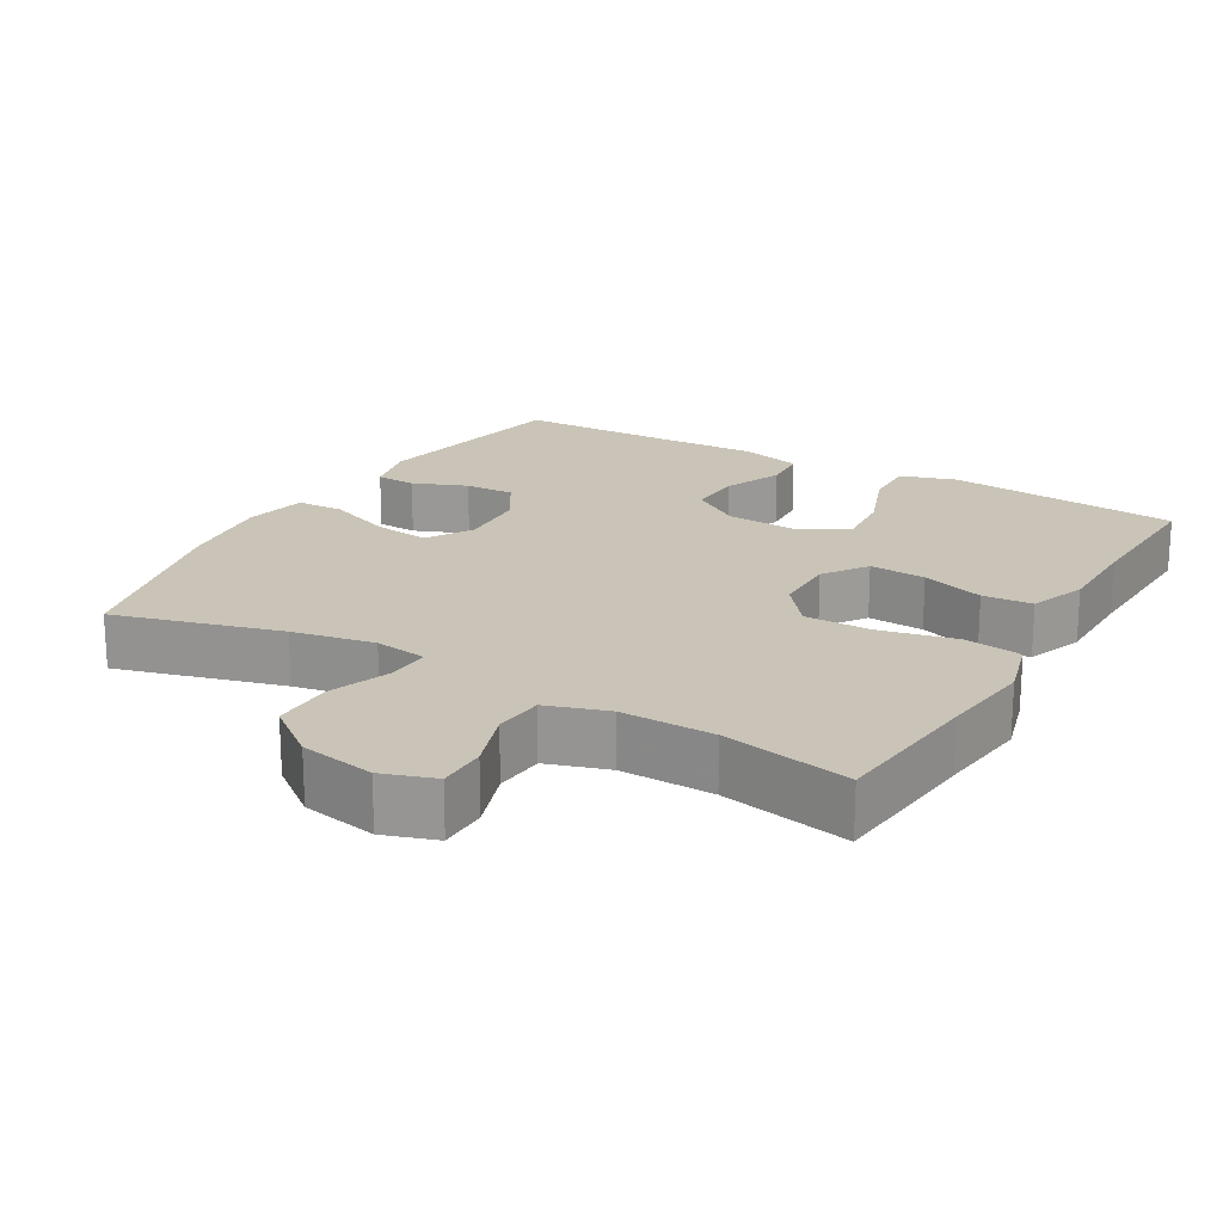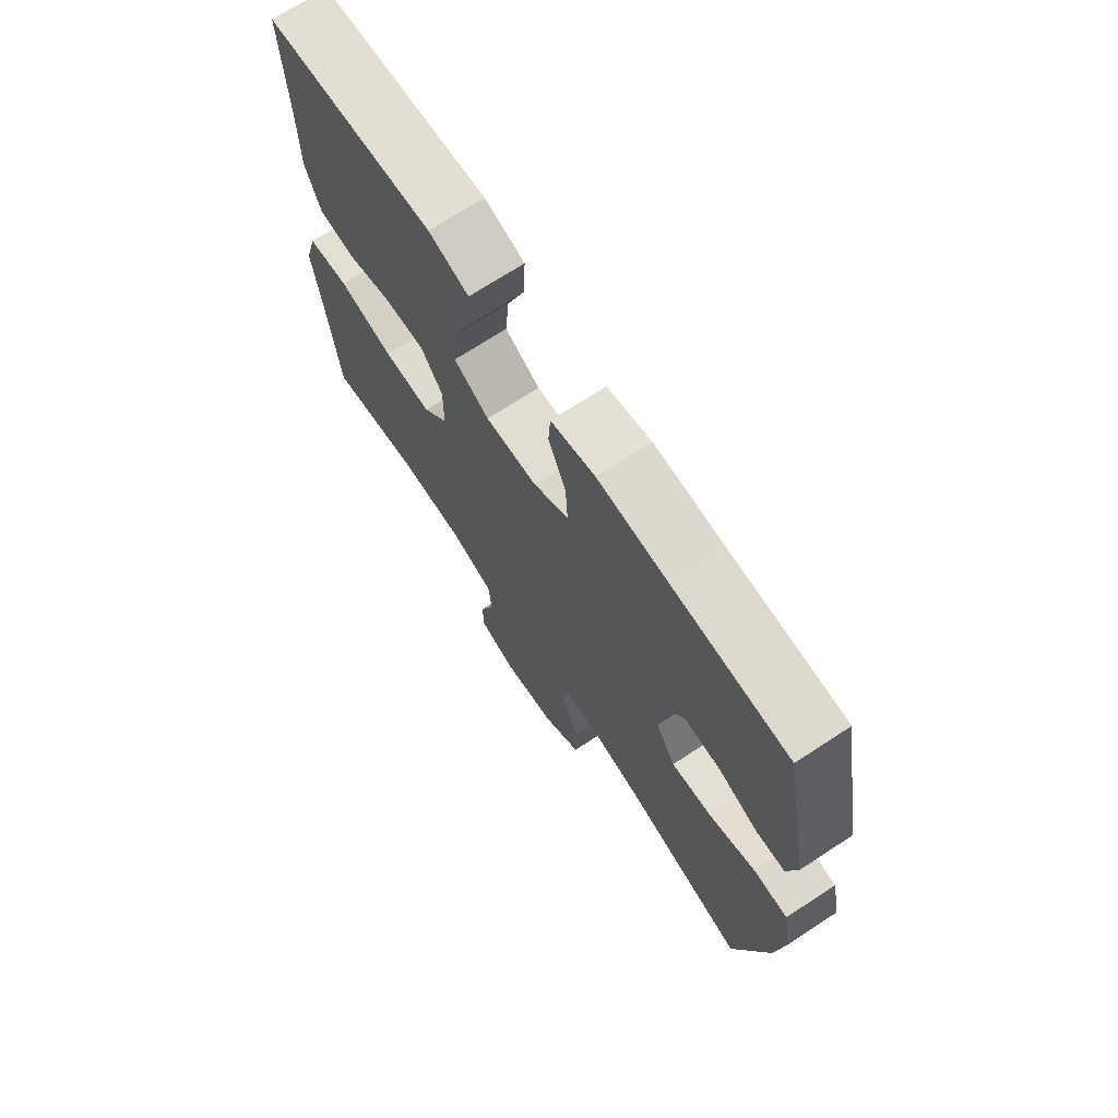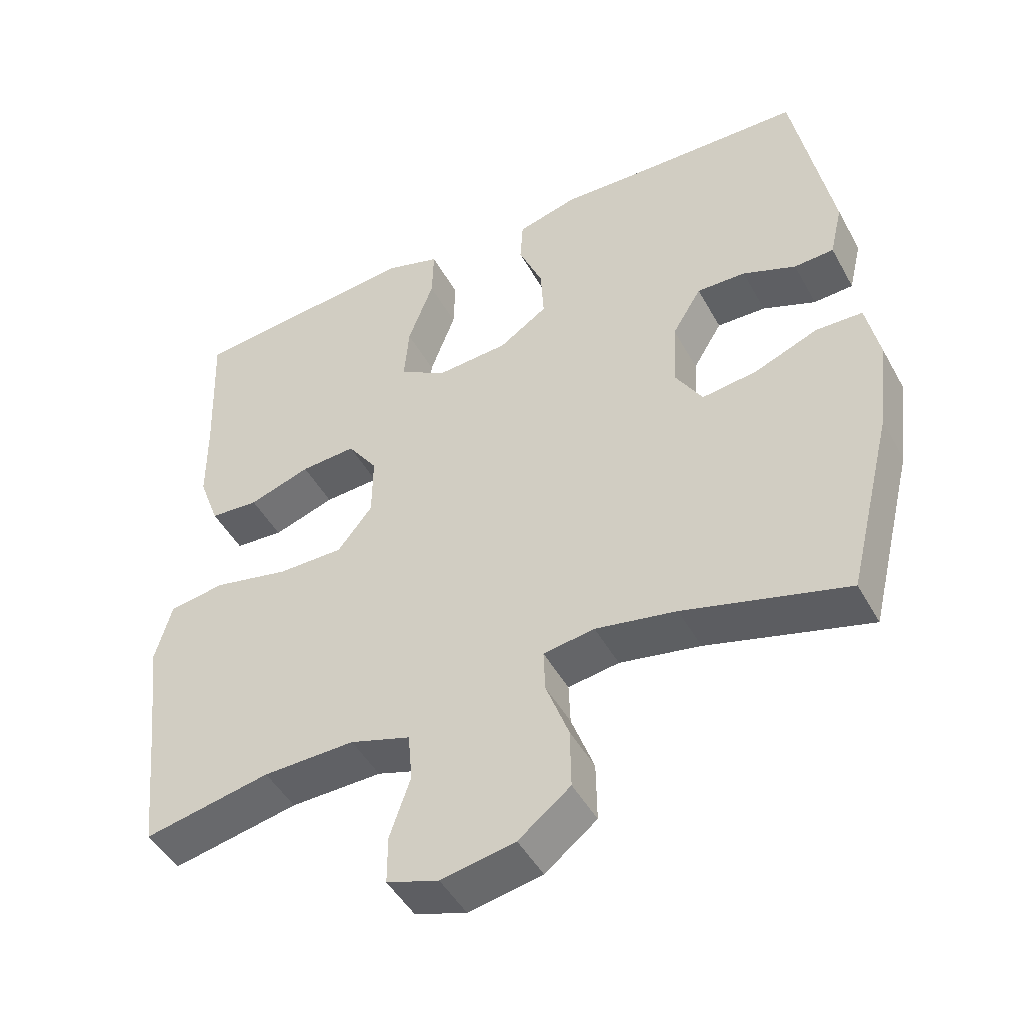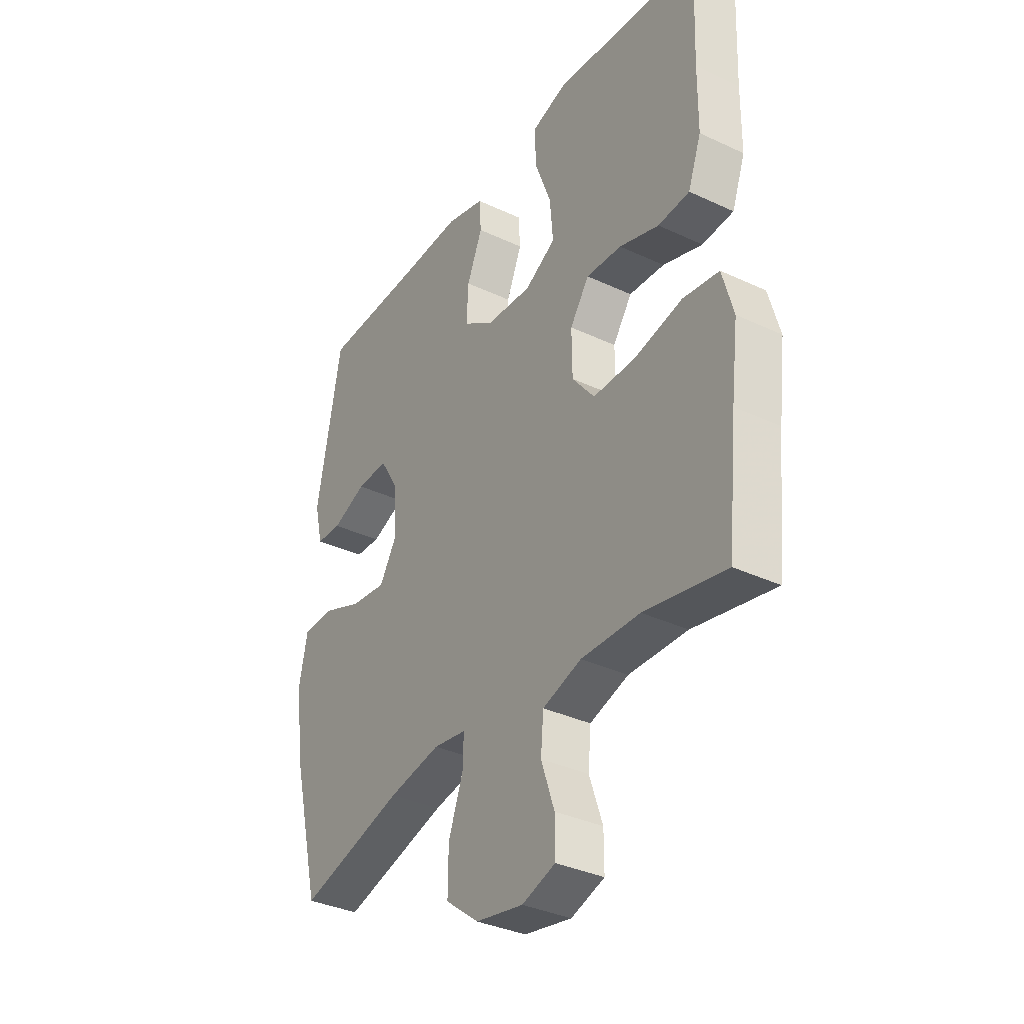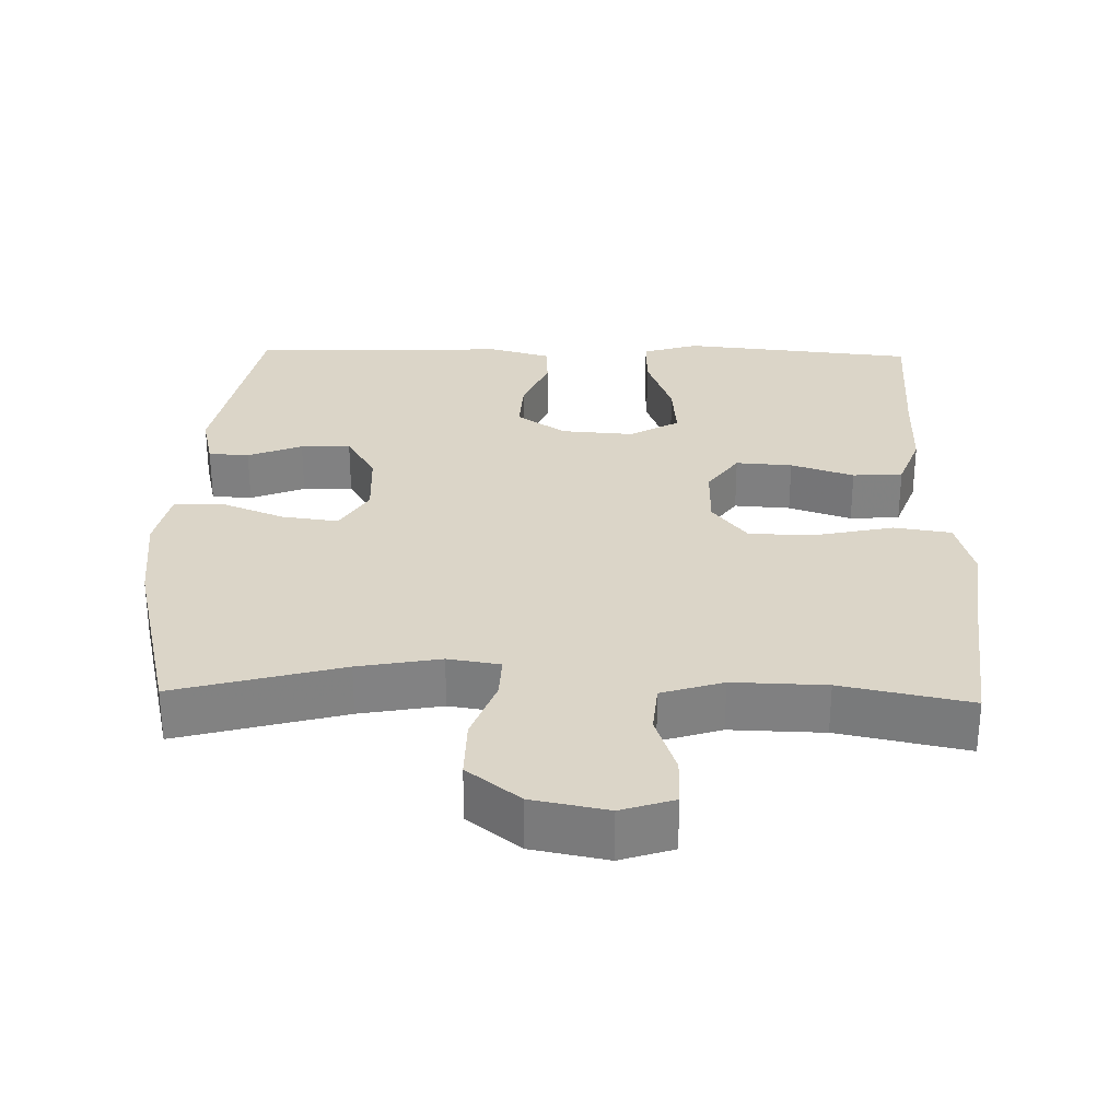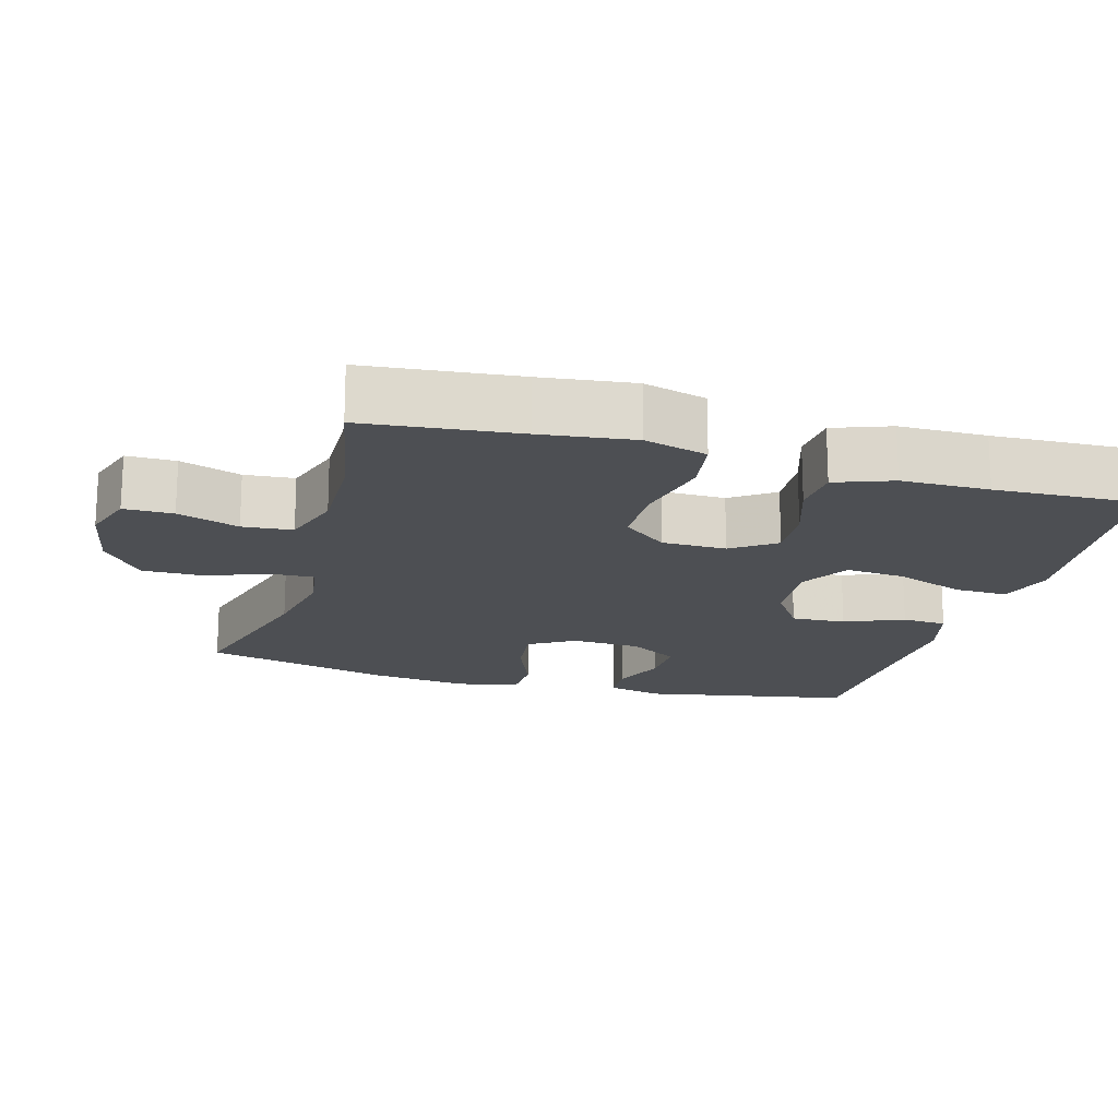
<metadata>
{"format":"obj","ext":"obj","renderer":"f3d","projection":"perspective","resolution":1024,"background":"white","views":[{"elev":19.9,"azim":-150.0,"up":"+Y"},{"elev":71.0,"azim":56.9,"up":"+Z"},{"elev":-47.0,"azim":27.7,"up":"+Z"},{"elev":-35.1,"azim":-122.0,"up":"+Z"},{"elev":29.6,"azim":-178.5,"up":"+Y"},{"elev":-17.8,"azim":-105.9,"up":"+Y"}]}
</metadata>
<code>
v -0.5 0.07 0.5
v -0.298 0.07 0.52
v -0.176 0.07 0.532
v -0.099 0.07 0.508
v -0.101 0.07 0.434
v -0.137 0.07 0.337
v -0.144 0.07 0.255
v -0.076 0.07 0.216
v 0.024 0.07 0.223
v 0.092 0.07 0.269
v 0.088 0.07 0.344
v 0.054 0.07 0.425
v 0.058 0.07 0.487
v 0.143 0.07 0.51
v 0.275 0.07 0.505
v 0.5 0.07 0.5
v 0.554 0.07 0.213
v 0.536 0.07 0.136
v 0.48 0.07 0.133
v 0.405 0.07 0.163
v 0.336 0.07 0.165
v 0.295 0.07 0.097
v 0.29 0.07 0.001
v 0.328 0.07 -0.062
v 0.406 0.07 -0.052
v 0.496 0.07 -0.016
v 0.562 0.07 -0.018
v 0.58 0.07 -0.105
v 0.564 0.07 -0.239
v 0.5 0.07 -0.5
v 0.27 0.07 -0.437
v 0.156 0.07 -0.416
v 0.084 0.07 -0.427
v 0.086 0.07 -0.486
v 0.118 0.07 -0.573
v 0.119 0.07 -0.657
v 0.046 0.07 -0.714
v -0.058 0.07 -0.734
v -0.131 0.07 -0.71
v -0.131 0.07 -0.642
v -0.102 0.07 -0.557
v -0.108 0.07 -0.488
v -0.193 0.07 -0.461
v -0.322 0.07 -0.464
v -0.5 0.07 -0.5
v -0.522 0.07 -0.288
v -0.538 0.07 -0.16
v -0.514 0.07 -0.073
v -0.435 0.07 -0.061
v -0.329 0.07 -0.084
v -0.236 0.07 -0.084
v -0.187 0.07 -0.022
v -0.186 0.07 0.067
v -0.228 0.07 0.127
v -0.306 0.07 0.122
v -0.393 0.07 0.093
v -0.462 0.07 0.098
v -0.491 0.07 0.177
v -0.492 0.07 0.298
v -0.5 0 0.5
v -0.298 0 0.52
v -0.176 0 0.532
v -0.099 0 0.508
v -0.101 0 0.434
v -0.137 0 0.337
v -0.144 0 0.255
v -0.076 0 0.216
v 0.024 0 0.223
v 0.092 0 0.269
v 0.088 0 0.344
v 0.054 0 0.425
v 0.058 0 0.487
v 0.143 0 0.51
v 0.275 0 0.505
v 0.5 0 0.5
v 0.554 0 0.213
v 0.536 0 0.136
v 0.48 0 0.133
v 0.405 0 0.163
v 0.336 0 0.165
v 0.295 0 0.097
v 0.29 0 0.001
v 0.328 0 -0.062
v 0.406 0 -0.052
v 0.496 0 -0.016
v 0.562 0 -0.018
v 0.58 0 -0.105
v 0.564 0 -0.239
v 0.5 0 -0.5
v 0.27 0 -0.437
v 0.156 0 -0.416
v 0.084 0 -0.427
v 0.086 0 -0.486
v 0.118 0 -0.573
v 0.119 0 -0.657
v 0.046 0 -0.714
v -0.058 0 -0.734
v -0.131 0 -0.71
v -0.131 0 -0.642
v -0.102 0 -0.557
v -0.108 0 -0.488
v -0.193 0 -0.461
v -0.322 0 -0.464
v -0.5 0 -0.5
v -0.522 0 -0.288
v -0.538 0 -0.16
v -0.514 0 -0.073
v -0.435 0 -0.061
v -0.329 0 -0.084
v -0.236 0 -0.084
v -0.187 0 -0.022
v -0.186 0 0.067
v -0.228 0 0.127
v -0.306 0 0.122
v -0.393 0 0.093
v -0.462 0 0.098
v -0.491 0 0.177
v -0.492 0 0.298
f 57 58 59
f 56 57 59
f 55 56 59
f 4 5 6
f 3 4 6
f 2 3 6
f 1 2 6
f 59 1 6
f 55 59 6
f 54 55 6
f 53 54 6 7
f 52 53 7 8
f 48 49 50
f 47 48 50
f 46 47 50
f 46 50 51
f 45 46 51
f 44 45 51
f 43 44 51 52
f 39 40 41
f 38 39 41
f 37 38 41
f 36 37 41
f 35 36 41
f 34 35 41
f 33 34 41 42
f 29 30 31
f 28 29 31
f 27 28 31
f 26 27 31
f 25 26 31
f 24 25 31 32
f 23 24 32 33
f 18 19 20
f 17 18 20
f 16 17 20
f 15 16 20
f 15 20 21
f 14 15 21
f 13 14 21
f 12 13 21
f 11 12 21
f 10 11 21 22
f 52 8 9
f 43 52 9
f 42 43 9
f 33 42 9
f 23 33 9
f 22 23 9
f 9 10 22
f 118 117 116
f 118 116 115
f 118 115 114
f 65 64 63
f 65 63 62
f 65 62 61
f 65 61 60
f 65 60 118
f 65 118 114
f 65 114 113
f 66 65 113 112
f 67 66 112 111
f 109 108 107
f 109 107 106
f 109 106 105
f 110 109 105
f 110 105 104
f 110 104 103
f 111 110 103 102
f 100 99 98
f 100 98 97
f 100 97 96
f 100 96 95
f 100 95 94
f 100 94 93
f 101 100 93 92
f 90 89 88
f 90 88 87
f 90 87 86
f 90 86 85
f 90 85 84
f 91 90 84 83
f 92 91 83 82
f 79 78 77
f 79 77 76
f 79 76 75
f 79 75 74
f 80 79 74
f 80 74 73
f 80 73 72
f 80 72 71
f 80 71 70
f 81 80 70 69
f 68 67 111
f 68 111 102
f 68 102 101
f 68 101 92
f 68 92 82
f 68 82 81
f 81 69 68
f 1 60 61 2
f 2 61 62 3
f 3 62 63 4
f 4 63 64 5
f 5 64 65 6
f 6 65 66 7
f 7 66 67 8
f 8 67 68 9
f 9 68 69 10
f 10 69 70 11
f 11 70 71 12
f 12 71 72 13
f 13 72 73 14
f 14 73 74 15
f 15 74 75 16
f 16 75 76 17
f 17 76 77 18
f 18 77 78 19
f 19 78 79 20
f 20 79 80 21
f 21 80 81 22
f 22 81 82 23
f 23 82 83 24
f 24 83 84 25
f 25 84 85 26
f 26 85 86 27
f 27 86 87 28
f 28 87 88 29
f 29 88 89 30
f 30 89 90 31
f 31 90 91 32
f 32 91 92 33
f 33 92 93 34
f 34 93 94 35
f 35 94 95 36
f 36 95 96 37
f 37 96 97 38
f 38 97 98 39
f 39 98 99 40
f 40 99 100 41
f 41 100 101 42
f 42 101 102 43
f 43 102 103 44
f 44 103 104 45
f 45 104 105 46
f 46 105 106 47
f 47 106 107 48
f 48 107 108 49
f 49 108 109 50
f 50 109 110 51
f 51 110 111 52
f 52 111 112 53
f 53 112 113 54
f 54 113 114 55
f 55 114 115 56
f 56 115 116 57
f 57 116 117 58
f 58 117 118 59
f 59 118 60 1

</code>
